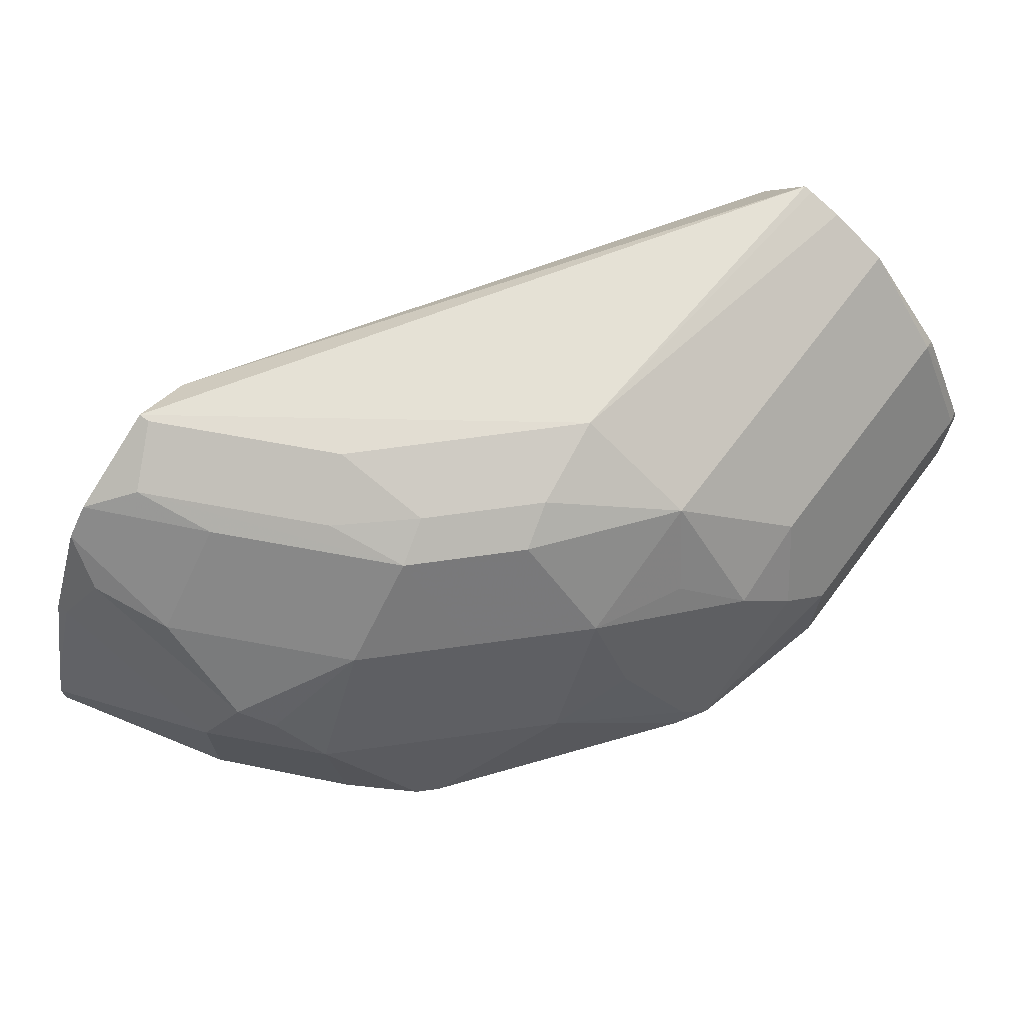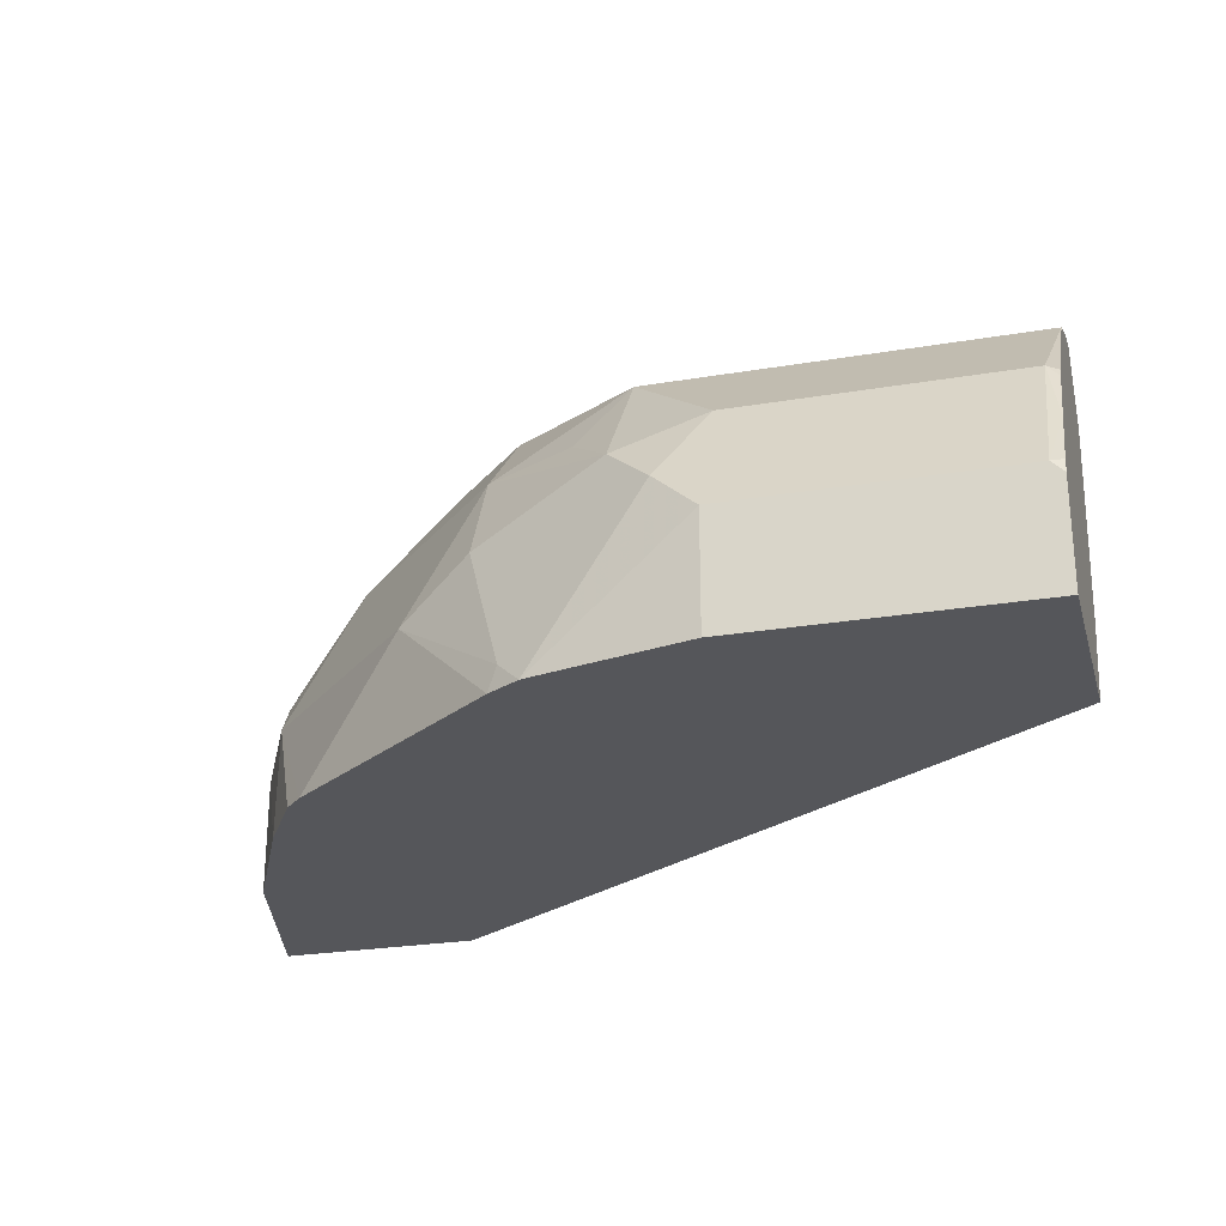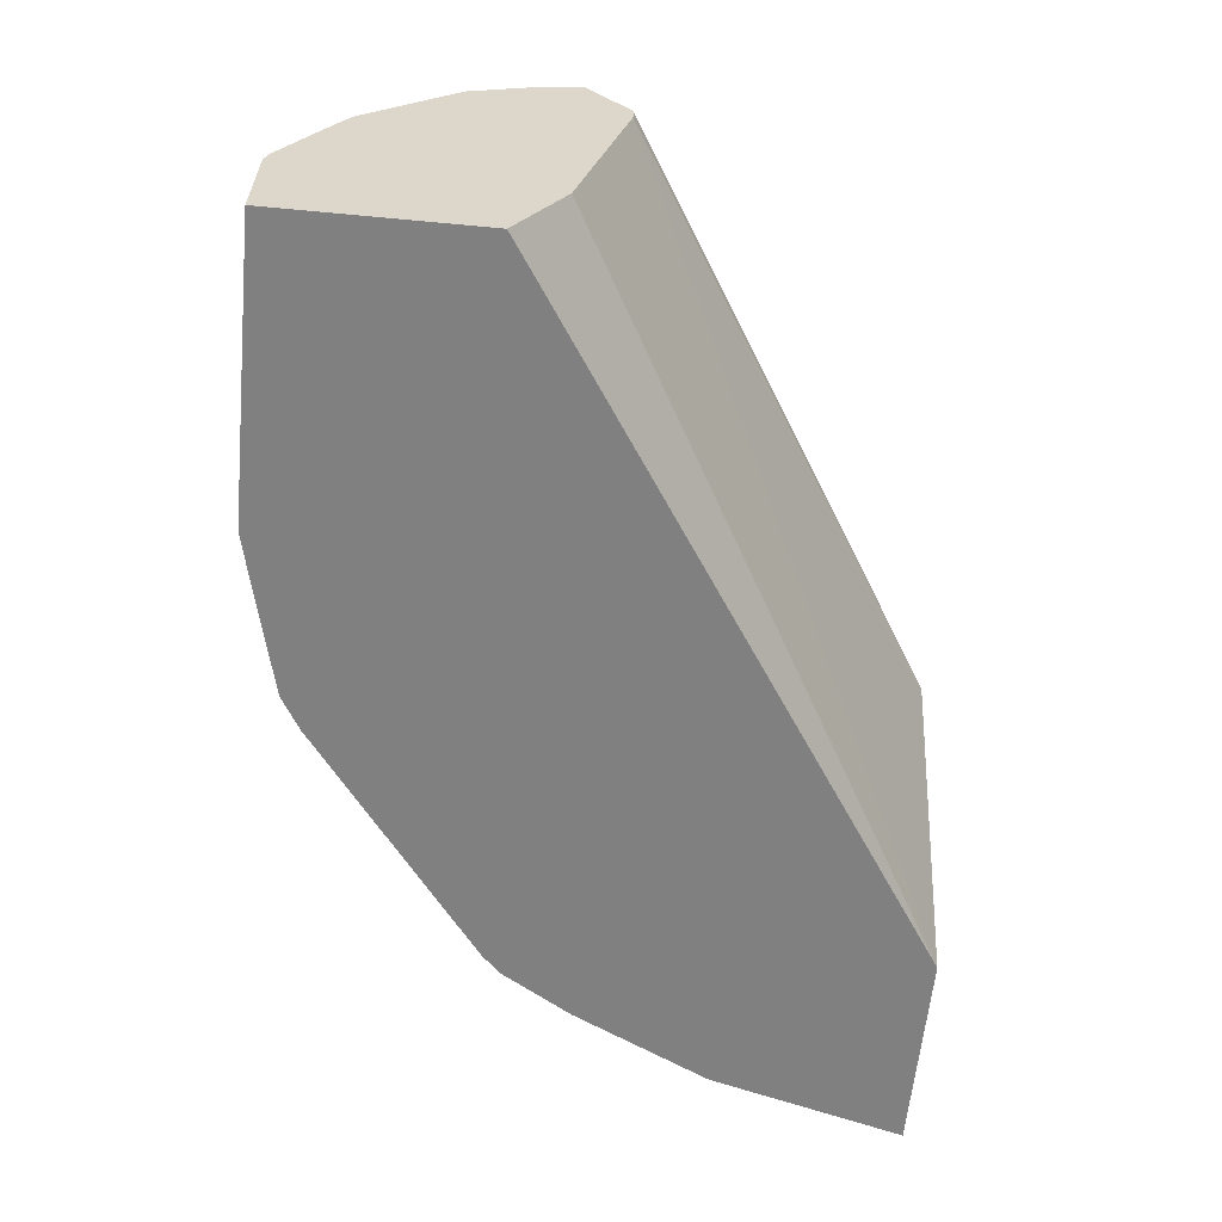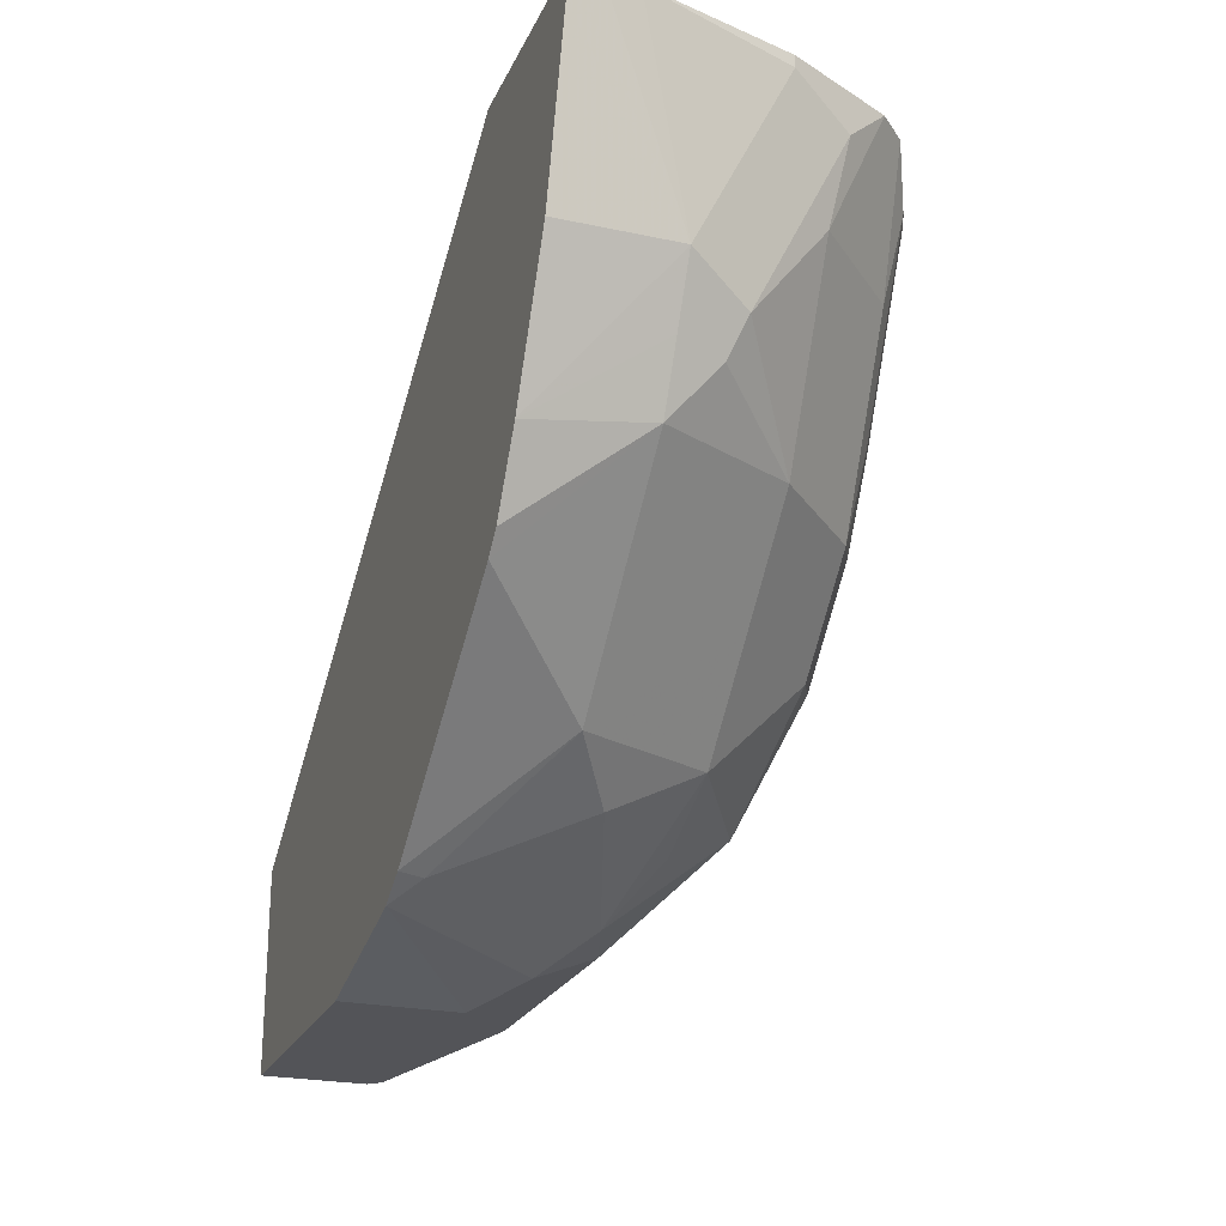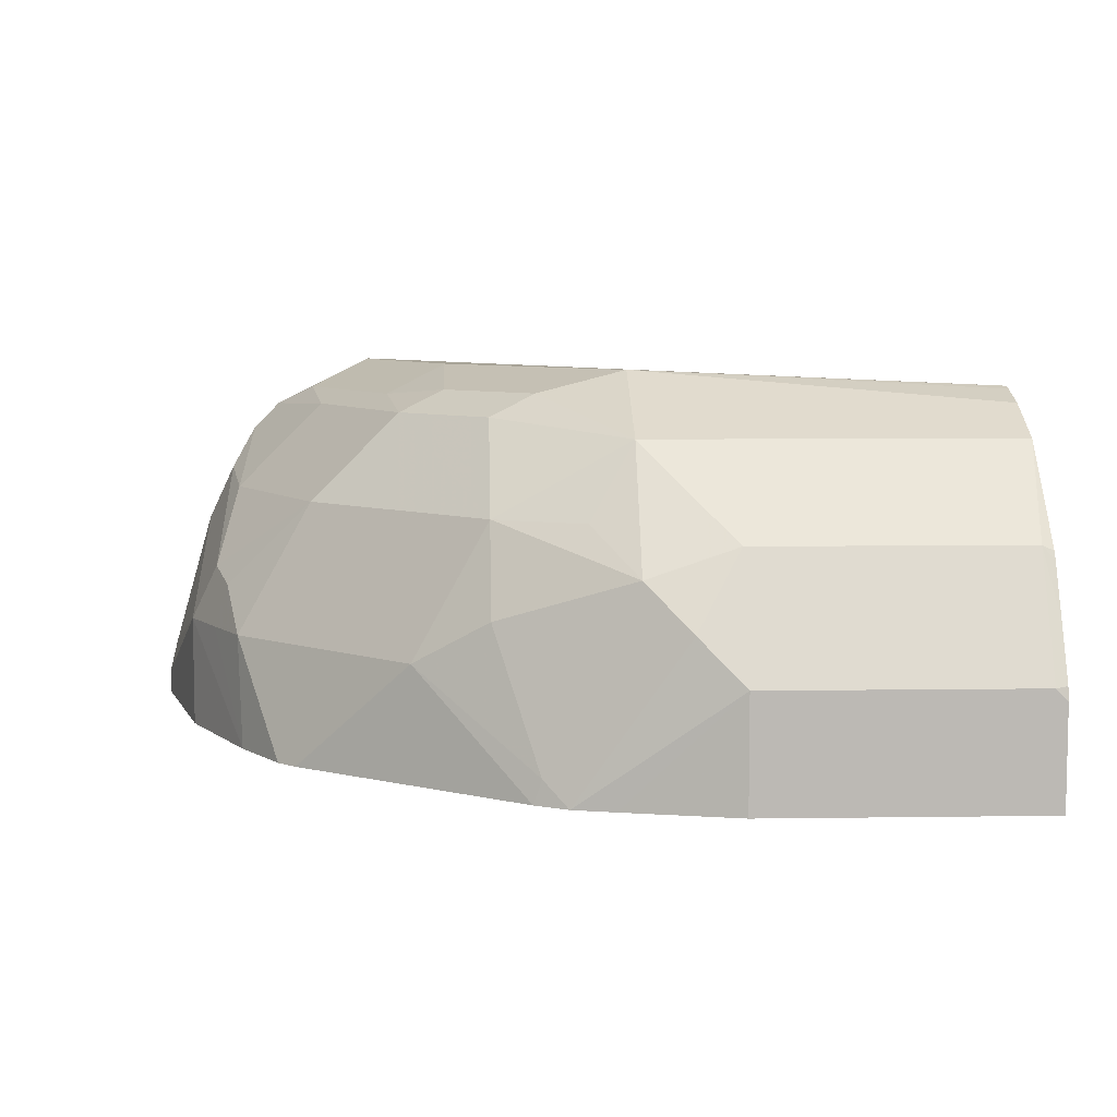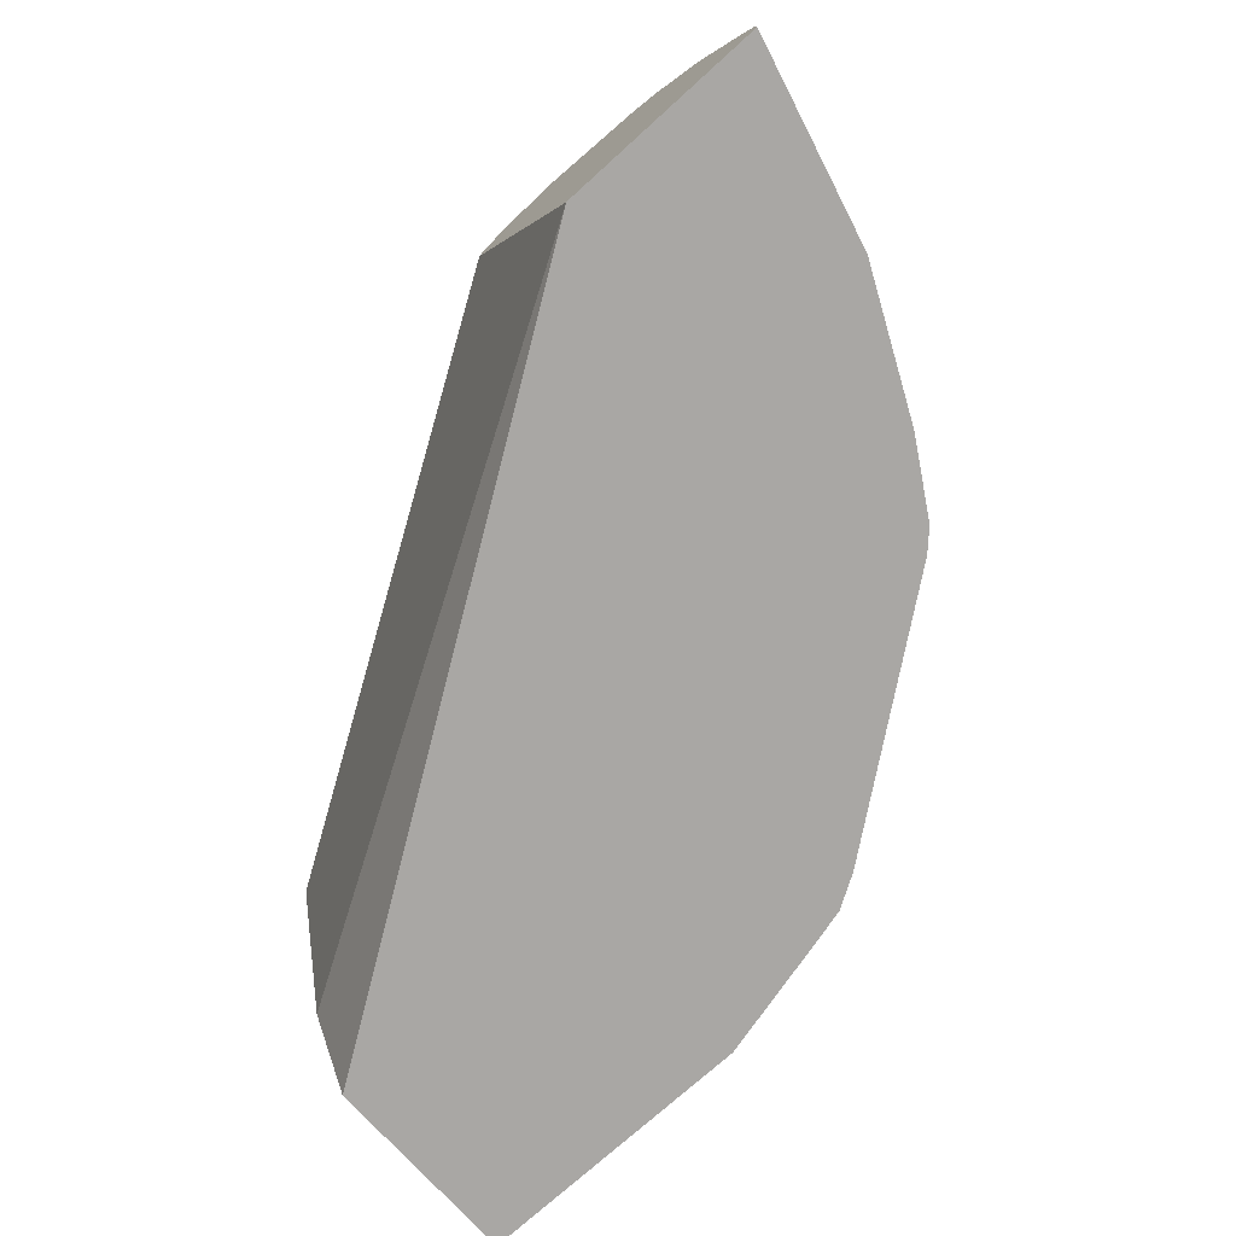
<metadata>
{"format":"obj","ext":"obj","renderer":"f3d","projection":"perspective","resolution":1024,"background":"white","views":[{"elev":68.1,"azim":127.1,"up":"+Y"},{"elev":-26.1,"azim":-165.1,"up":"+Y"},{"elev":-60.2,"azim":-95.5,"up":"+Y"},{"elev":-23.6,"azim":70.1,"up":"+Z"},{"elev":7.0,"azim":177.7,"up":"+Y"},{"elev":-74.7,"azim":42.1,"up":"+Y"}]}
</metadata>
<code>
v -0.002787 -0.1761 -0.1491
v -0.002787 -0.1761 -0.1019
v -0.002787 -0.1519 -0.1491
v 0.0639 -0.1761 -0.1491
v -0.002787 -0.1545 -0.09052
v 0.156 -0.1761 0.002787
v -0.002787 -0.1487 -0.1484
v 3.02e-06 -0.1491 -0.1491
v 0.0639 -0.1491 -0.1491
v 0.09093 -0.1761 -0.1425
v -0.002787 -0.1059 -0.07847
v 0.2037 -0.1761 0.002787
v 0.1306 -0.1121 0.002787
v -0.002787 -0.1364 -0.1422
v 3.02e-06 -0.1349 -0.142
v 0.0639 -0.1349 -0.142
v 0.07456 -0.1384 -0.1438
v 0.1008 -0.1761 -0.1401
v -0.002787 -0.1017 -0.07847
v 0.1284 -0.1065 0.002787
v 0.1917 -0.1761 -0.0426
v 0.2037 -0.1704 0.002787
v -0.002787 -0.1239 -0.1358
v 3.02e-06 -0.1207 -0.1349
v 0.0639 -0.1207 -0.1349
v 0.08521 -0.1278 -0.1358
v 0.1171 -0.1384 -0.1225
v 0.1065 -0.1704 -0.1358
v 0.1084 -0.1761 -0.1355
v -0.002787 -0.0889 -0.0889
v 0.1287 -0.1046 0.002787
v 0.1349 -0.0923 0.002787
v 0.1917 -0.1491 -0.0426
v 0.1763 -0.1761 -0.07443
v 0.2016 -0.1619 0.002787
v -0.002787 -0.122 -0.1347
v -0.002787 -0.0994 -0.1136
v 0.08521 -0.0994 -0.1136
v 0.09586 -0.1171 -0.1225
v 0.1171 -0.1171 -0.1118
v 0.1349 -0.1491 -0.1136
v 0.1622 -0.1761 -0.09502
v 0.08521 -0.0852 -0.08519
v -0.002787 -0.08951 -0.09102
v 0.1491 -0.0852 0.002787
v 0.1917 -0.1278 -8.26e-06
v 0.1846 -0.1491 -0.0568
v 0.1846 -0.1349 -0.04971
v 0.1665 -0.1761 -0.09071
v 0.1775 -0.1491 -0.071
v 0.1917 -0.1278 0.002787
v -0.002787 -0.0923 -0.09939
v 0.08521 -0.0923 -0.09939
v 0.1065 -0.09053 -0.08786
v 0.1171 -0.09585 -0.09052
v 0.1384 -0.1171 -0.09052
v 0.1562 -0.1491 -0.09229
v 0.1278 -0.0852 -0.0426
v 0.1278 -0.09053 -0.06657
v 0.1633 -0.0923 0.002787
v 0.1491 -0.0852 -8.26e-06
v 0.1846 -0.1136 -0.0071
v 0.181 -0.1384 -0.05858
v 0.1597 -0.1171 -0.06923
v 0.181 -0.1171 -0.02663
v 0.1846 -0.1136 0.002787
v 0.1384 -0.09585 -0.06923
v 0.142 -0.0923 -0.04971
v 0.1732 -0.09725 0.002787
v 0.1633 -0.0923 -0.0071
v 0.1796 -0.1037 0.002787
v 0.1597 -0.09585 -0.02663
f 38 40 39
f 38 55 40
f 43 53 52
f 38 53 54
f 37 53 38
f 38 54 55
f 40 55 67
f 42 50 49
f 40 56 41
f 41 56 57
f 41 57 42
f 42 57 50
f 37 52 53
f 43 54 53
f 40 67 56
f 35 46 51
f 30 32 45
f 34 49 50
f 33 48 46
f 33 47 48
f 33 34 47
f 33 46 35
f 30 45 43
f 30 43 44
f 29 41 42
f 27 41 28
f 27 40 41
f 26 40 27
f 26 39 40
f 26 38 39
f 25 38 26
f 34 50 47
f 43 52 44
f 69 72 70
f 43 61 58
f 58 61 68
f 58 68 59
f 59 68 67
f 60 69 70
f 61 70 68
f 62 65 71
f 56 67 64
f 62 71 66
f 65 67 72
f 65 72 71
f 67 68 70
f 67 70 72
f 24 38 25
f 69 71 72
f 64 67 65
f 43 45 61
f 54 67 55
f 50 64 63
f 43 58 59
f 43 59 54
f 45 60 70
f 45 70 61
f 46 48 62
f 46 62 66
f 54 59 67
f 46 66 51
f 47 63 48
f 48 63 64
f 48 64 65
f 48 65 62
f 50 57 56
f 50 56 64
f 47 50 63
f 24 37 38
f 28 41 29
f 23 36 24
f 1 29 42
f 1 42 49
f 1 49 34
f 1 34 21
f 1 21 12
f 1 12 6
f 1 18 29
f 1 6 2
f 3 7 8
f 4 9 10
f 5 6 11
f 6 12 22
f 6 22 35
f 6 35 51
f 2 6 5
f 6 51 66
f 1 10 18
f 1 9 4
f 24 36 37
f 1 2 5
f 1 5 11
f 1 11 19
f 1 19 30
f 1 30 44
f 1 4 10
f 1 44 52
f 1 37 36
f 1 36 23
f 1 23 14
f 1 14 7
f 1 7 3
f 1 3 8
f 1 52 37
f 6 66 71
f 1 8 9
f 6 69 60
f 14 24 15
f 15 24 25
f 15 25 16
f 16 25 17
f 17 25 26
f 17 26 18
f 14 23 24
f 18 27 28
f 19 20 31
f 19 31 32
f 19 32 30
f 21 34 33
f 6 71 69
f 22 33 35
f 18 28 29
f 12 33 22
f 18 26 27
f 11 20 19
f 6 45 32
f 12 21 33
f 6 32 31
f 6 31 20
f 6 60 45
f 6 13 11
f 7 14 8
f 8 14 15
f 6 20 13
f 8 15 16
f 8 16 9
f 9 16 17
f 9 17 18
f 9 18 10
f 11 13 20

</code>
